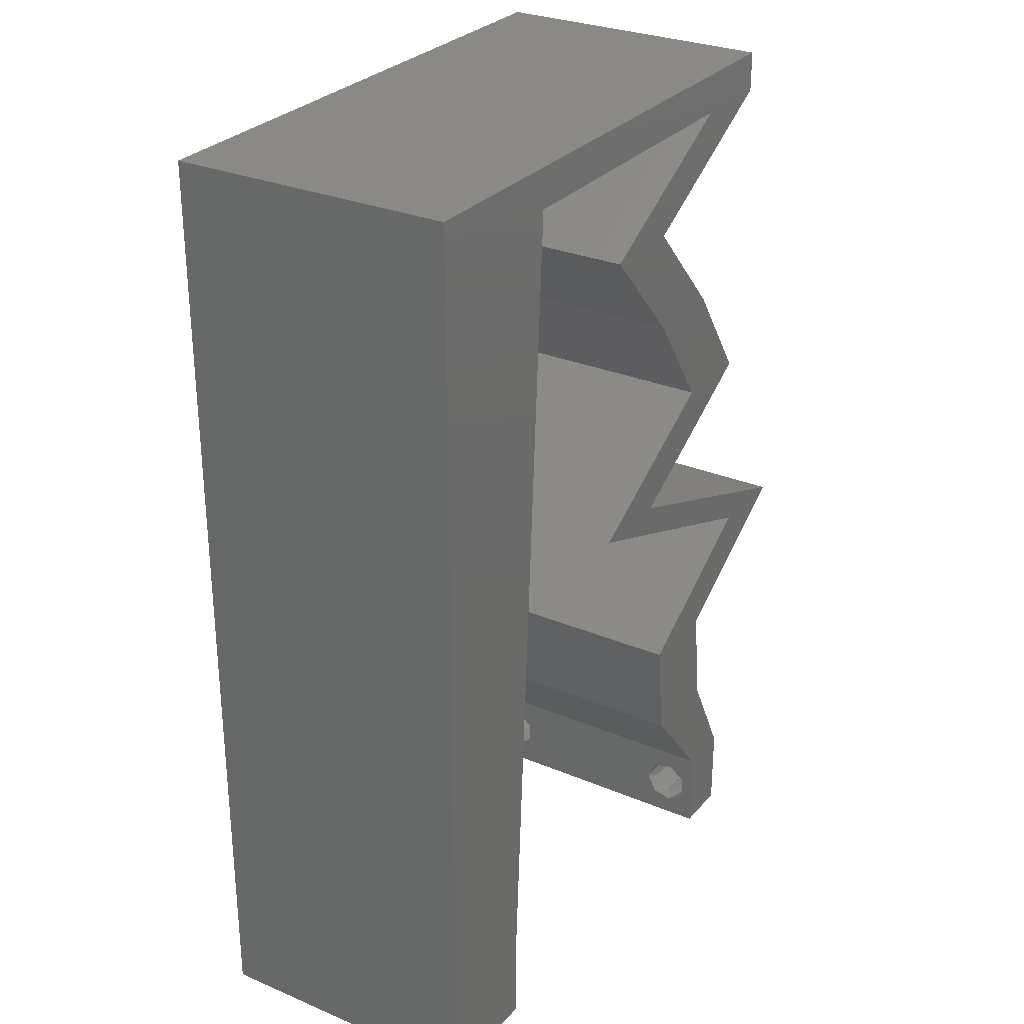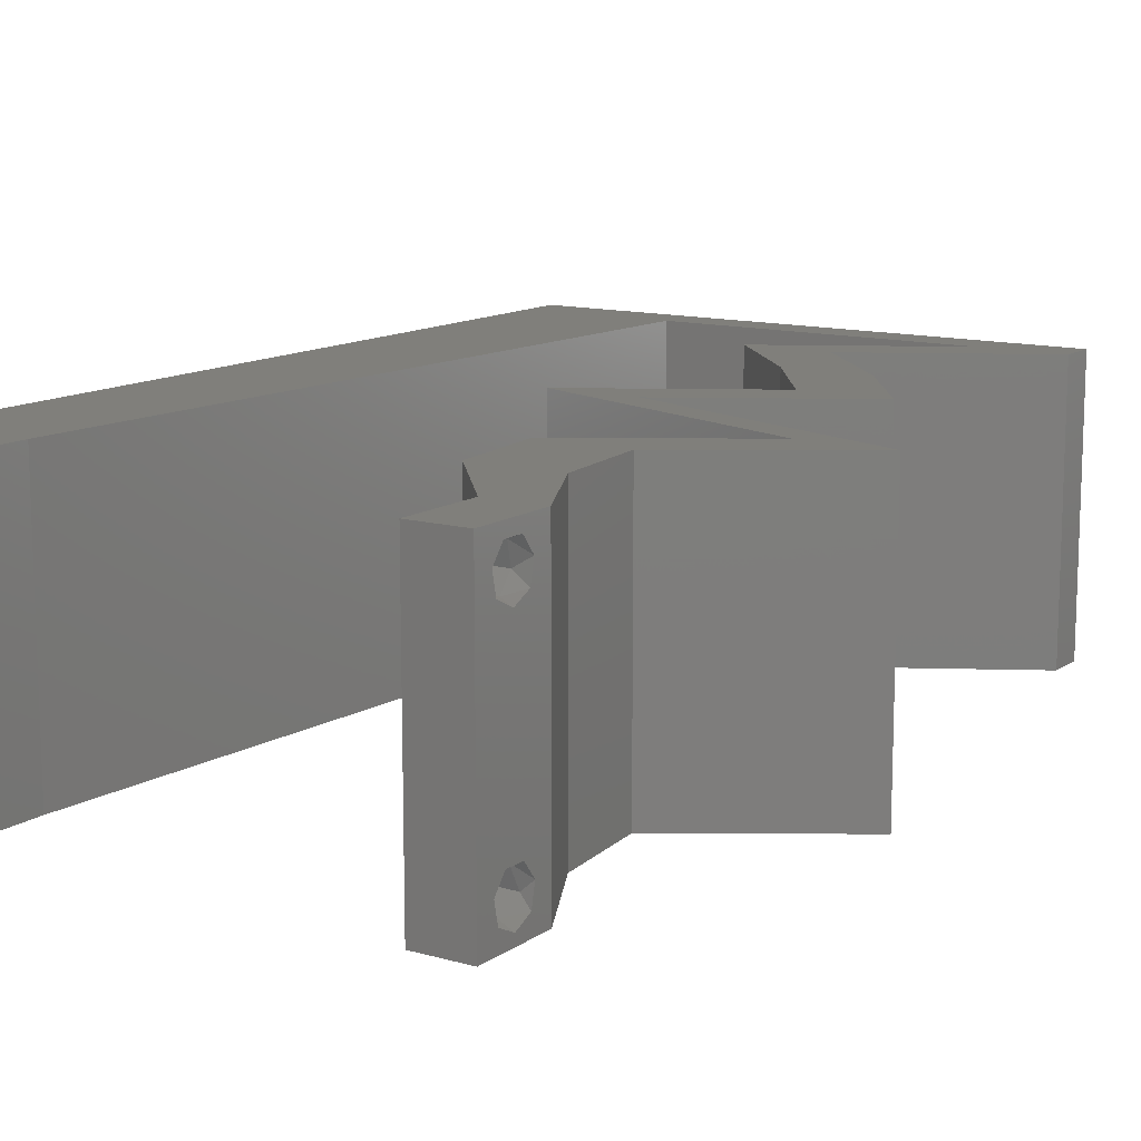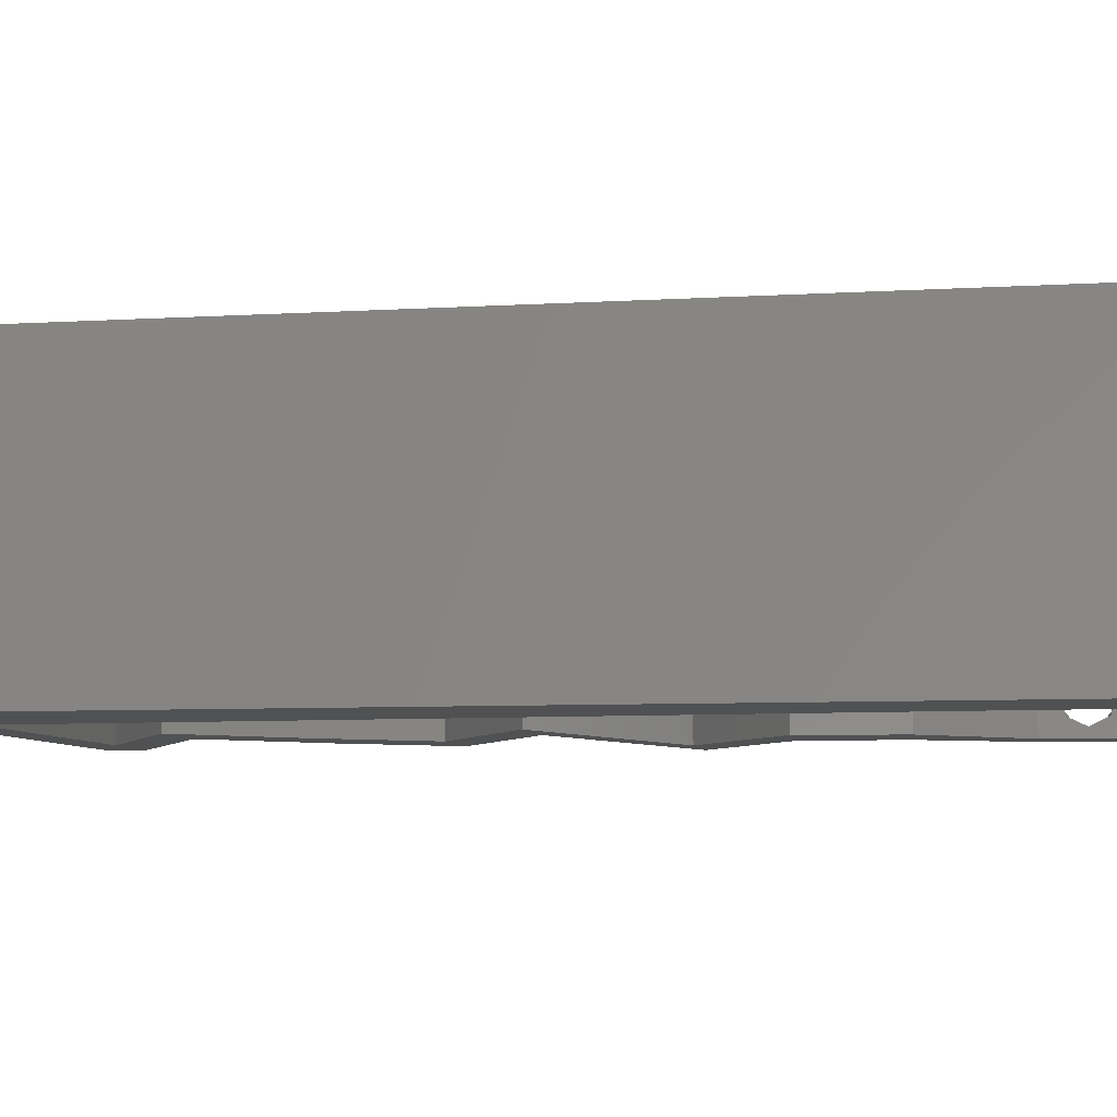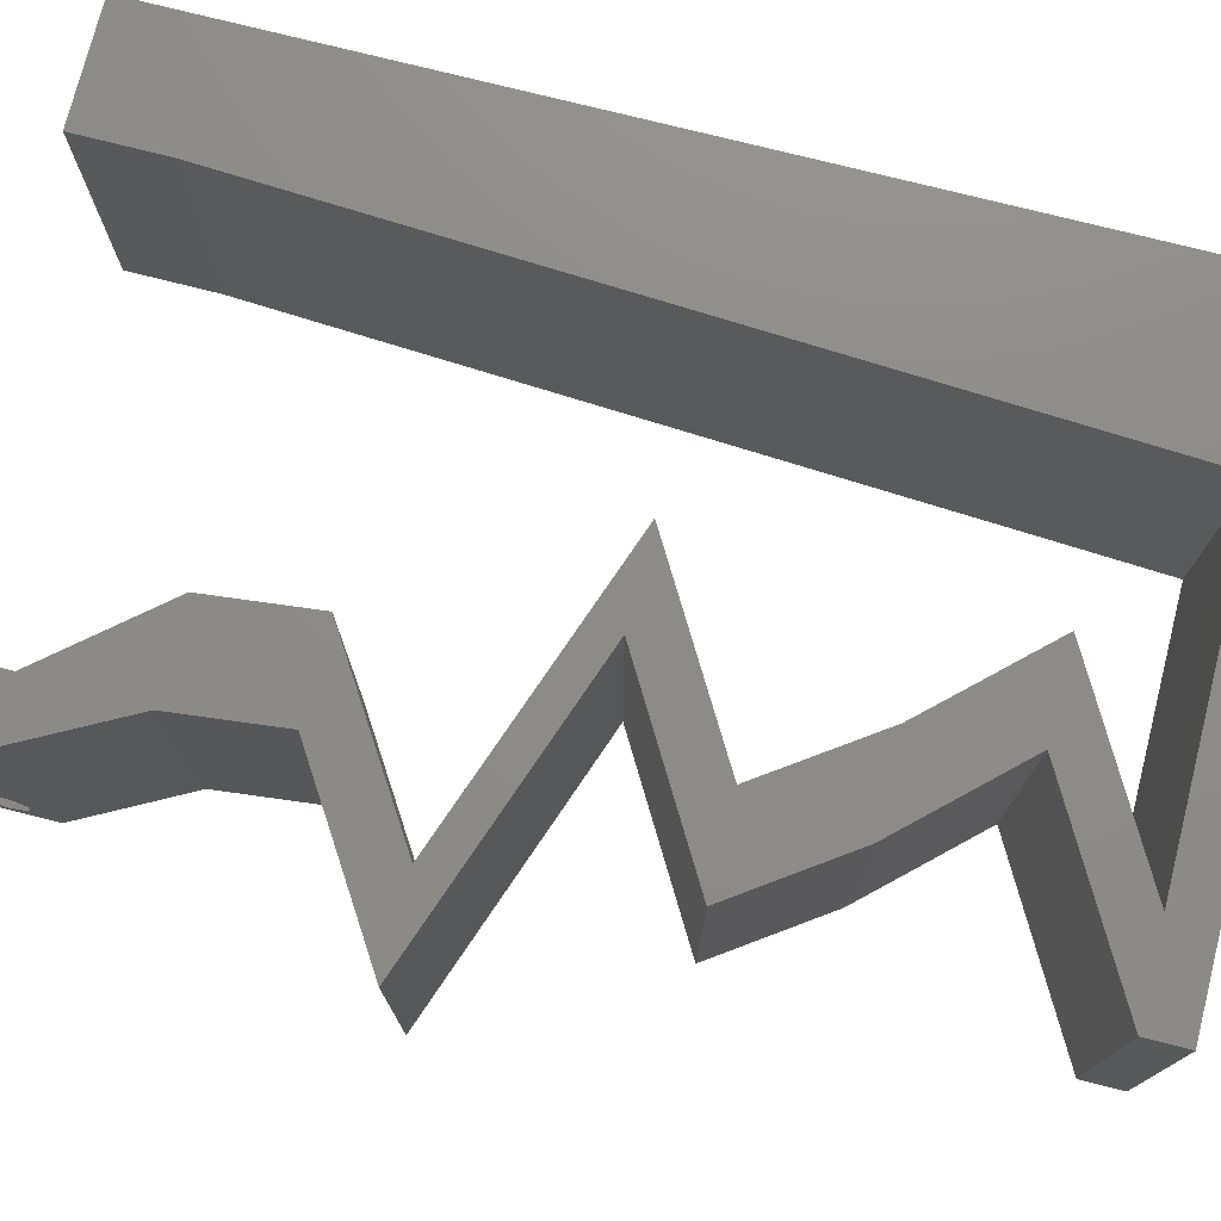
<metadata>
{"format":"stl","ext":"stl","renderer":"f3d","projection":"perspective","resolution":1024,"background":"white","views":[{"elev":28.8,"azim":-57.8,"up":"+Y"},{"elev":12.5,"azim":33.3,"up":"+Z"},{"elev":-6.7,"azim":-79.8,"up":"+Z"},{"elev":75.5,"azim":104.2,"up":"+Z"}]}
</metadata>
<code>
# stl→obj: 260 verts, 524 faces
v 0.04 0 0.01
v 0.04 -0.006 0.01
v 0.04 -0.002262 0.003932
v 0.04 -0.003 0.0159
v 0.04 -0.001671 0.00134
v 0.04 0 0
v 0.04 -0.001343 0.002778
v 0.04 -0.004657 0.002778
v 0.04 -0.006 0
v 0.04 -0.004329 0.00134
v 0.04 -0.003 0.0007
v 0.04 -0.004657 0.01798
v 0.04 -0.003738 0.01913
v 0.04 -0.006 0.02
v 0.04 -0.002262 0.01913
v 0.04 -0.001343 0.01798
v 0.04 0 0.02
v 0.04 -0.001671 0.01654
v 0.04 -0.004329 0.01654
v 0.04 -0.003738 0.003932
v 0.036 -0.006 0.01
v 0.036 0 0.01
v 0.036 -0.002262 0.003932
v 0.036 -0.003 0.0159
v 0.036 -0.001343 0.002778
v 0.036 0 0
v 0.036 -0.001671 0.00134
v 0.036 -0.004329 0.00134
v 0.036 -0.006 0
v 0.036 -0.004657 0.002778
v 0.036 -0.003 0.0007
v 0.036 0 0.02
v 0.036 -0.001343 0.01798
v 0.036 -0.002262 0.01913
v 0.036 -0.004657 0.01798
v 0.036 -0.006 0.02
v 0.036 -0.003738 0.01913
v 0.036 -0.001671 0.01654
v 0.036 -0.004329 0.01654
v 0.036 -0.003738 0.003932
v 0.02067 0.02861 0.02
v 0.02684 0.02861 0.02
v 0.02674 0.03218 0.02
v 0.01051 0.04577 0.02
v 0 0.036 0.02
v 0.009884 0.03433 0.02
v 0 0.048 0.02
v 0.008 0 0.02
v 0 0 0.02
v 0.004 -0.003 0.02
v 0 -0.006 0.02
v 0.008 -0.006 0.02
v 0 0.024 0.02
v 0 0.012 0.02
v 0.00468 0.0174 0.02
v 0.01 0.06 0.02
v 0 0.06 0.02
v 0.005346 0.05577 0.02
v 0.04663 0.02146 0.02
v 0.04046 0.02146 0.02
v 0.04103 0.01788 0.02
v 0.004157 0.005861 0.02
v 0.008628 0.01144 0.02
v 0.009256 0.02289 0.02
v 0.02925 0.0143 0.02
v 0.03003 0.007152 0.02
v 0.03273 0.01073 0.02
v 0.03542 0.0143 0.02
v 0.005277 0.02884 0.02
v 0.0362 0.007152 0.02
v 0.038 -0.003 0.02
v 0.01114 0.05722 0.02
v 0.03056 0.02503 0.02
v 0.03673 0.02503 0.02
v 0.03 0.06 0.02
v 0.02248 0.05722 0.02
v 0.03383 0.05722 0.02
v 0.04 0.05722 0.02
v 0.04 0.06 0.02
v 0.03369 0.05364 0.02
v 0.02738 0.05007 0.02
v 0.02782 0.04291 0.02
v 0.034 0.04291 0.02
v 0.02121 0.05007 0.02
v 0.02752 0.05364 0.02
v 0.03281 0.03576 0.02
v 0.03898 0.03576 0.02
v 0.03291 0.03218 0.02
v 0.03485 0.01788 0.02
v 0.02 0.06 0.02
v 0 -0.006 0.01
v 0 -0.003 0.015
v 0 0 0.01
v 0 -0.006 0
v 0 -0.003 0.005
v 0 0 0
v 0.004 -0.006 0.015
v 0.008 -0.006 0.01
v 0.004 -0.006 0.005
v 0.008 -0.006 0
v 0 0.06 0
v 0 0.051 0.0086
v 0 0.06 0.01
v 0 0.009 0.0114
v 0 0.048 0
v 0 0.0415 0.009767
v 0 0.03 0.01
v 0 0.036 0
v 0 0.024 0
v 0 0.0185 0.01023
v 0 0.012 0
v 0 0.005337 0.005128
v 0 0.05466 0.01487
v 0.02674 0.03218 0
v 0.02684 0.02861 0
v 0.02067 0.02861 0
v 0.01051 0.04577 0
v 0.009884 0.03433 0
v 0.008 0 0
v 0.004 -0.003 0
v 0.00468 0.0174 0
v 0.01 0.06 0
v 0.005346 0.05577 0
v 0.04046 0.02146 0
v 0.04663 0.02146 0
v 0.04103 0.01788 0
v 0.004157 0.005861 0
v 0.008628 0.01144 0
v 0.009256 0.02289 0
v 0.02925 0.0143 0
v 0.03273 0.01073 0
v 0.03003 0.007152 0
v 0.03542 0.0143 0
v 0.005277 0.02884 0
v 0.0362 0.007152 0
v 0.038 -0.003 0
v 0.01114 0.05722 0
v 0.03056 0.02503 0
v 0.03673 0.02503 0
v 0.03 0.06 0
v 0.03383 0.05722 0
v 0.02248 0.05722 0
v 0.04 0.06 0
v 0.04 0.05722 0
v 0.03369 0.05364 0
v 0.02782 0.04291 0
v 0.02738 0.05007 0
v 0.034 0.04291 0
v 0.02121 0.05007 0
v 0.02752 0.05364 0
v 0.03898 0.03576 0
v 0.03281 0.03576 0
v 0.03291 0.03218 0
v 0.03485 0.01788 0
v 0.02 0.06 0
v 0.008 0 0.01
v 0.008 -0.003 0.015
v 0.008 -0.003 0.005
v 0.015 0.06 0.01134
v 0.025 0.06 0.008977
v 0.006575 0.06 0.007337
v 0.03344 0.06 0.01273
v 0.04 0.06 0.01
v 0.03407 0.06 0.005945
v 0.005798 0.06 0.01422
v 0.04 0.05722 0.01
v 0.03356 0.05357 0.007517
v 0.02738 0.05007 0.01
v 0.03558 0.05471 0.01471
v 0.03124 0.05225 0.0146
v 0.03069 0.04649 0.015
v 0.034 0.04291 0.01
v 0.03069 0.04649 0.005
v 0.03649 0.03934 0.015
v 0.03898 0.03576 0.01
v 0.03649 0.03934 0.005
v 0.03086 0.03097 0.004905
v 0.02684 0.02861 0.01
v 0.03474 0.03326 0.004819
v 0.03109 0.03111 0.01476
v 0.03497 0.0334 0.01471
v 0.03295 0.03221 0.009706
v 0.03438 0.02588 0.007902
v 0.03976 0.02394 0.01265
v 0.04663 0.02146 0.01
v 0.04088 0.02353 0.006005
v 0.03179 0.02682 0.015
v 0.03542 0.0143 0.01
v 0.03581 0.01073 0.015
v 0.0362 0.007152 0.01
v 0.03581 0.01073 0.005
v 0.0381 0.003576 0.015
v 0.0381 0.003576 0.005
v 0.03302 0.003576 0.015
v 0.03003 0.007152 0.01
v 0.03302 0.003576 0.005
v 0.02964 0.01073 0.015
v 0.02925 0.0143 0.01
v 0.02964 0.01073 0.005
v 0.04046 0.02146 0.01
v 0.03292 0.02418 0.0121
v 0.02754 0.02613 0.007353
v 0.02067 0.02861 0.01
v 0.03551 0.02324 0.005
v 0.02642 0.02653 0.014
v 0.02881 0.03341 0.004905
v 0.03281 0.03576 0.01
v 0.02492 0.03112 0.004819
v 0.0288 0.0334 0.01471
v 0.02492 0.03111 0.01476
v 0.02678 0.03221 0.009706
v 0.03032 0.03934 0.015
v 0.02782 0.04291 0.01
v 0.03032 0.03934 0.005
v 0.02452 0.04649 0.015
v 0.02121 0.05007 0.01
v 0.02452 0.04649 0.005
v 0.02765 0.05371 0.007517
v 0.03383 0.05722 0.01
v 0.02563 0.05257 0.01471
v 0.02997 0.05503 0.0146
v 0.01996 0.05722 0.01142
v 0.01114 0.05722 0.01
v 0.027 0.05722 0.006948
v 0.02732 0.05722 0.01366
v 0.01067 0.04863 0.008292
v 0.008471 0.00859 0.008292
v 0.008968 0.01764 0.009703
v 0.01017 0.03957 0.009703
v 0.00957 0.02861 0.009926
v 0.008299 0.005455 0.015
v 0.0375 -0.003738 0.01607
v 0.03727 -0.002262 0.01607
v 0.03871 -0.002229 0.01608
v 0.03888 -0.003738 0.01607
v 0.03873 -0.003 0.0193
v 0.03727 -0.001671 0.01866
v 0.03875 -0.001671 0.01866
v 0.03727 -0.004329 0.01866
v 0.03873 -0.004657 0.01722
v 0.03725 -0.004657 0.01722
v 0.03725 -0.003 0.0193
v 0.03875 -0.004329 0.01866
v 0.03873 -0.001343 0.01722
v 0.03725 -0.001343 0.01722
v 0.038 -0.003744 0.0008712
v 0.0385 -0.002262 0.0008684
v 0.03712 -0.002262 0.0008684
v 0.03914 -0.003734 0.0008667
v 0.03727 -0.004329 0.00346
v 0.03873 -0.003 0.0041
v 0.03875 -0.004329 0.00346
v 0.03727 -0.001671 0.00346
v 0.03875 -0.001671 0.00346
v 0.03725 -0.003 0.0041
v 0.03739 -0.004655 0.002013
v 0.03882 -0.004657 0.002022
v 0.03798 -0.00134 0.002033
v 0.03687 -0.001344 0.002017
v 0.03914 -0.001343 0.00202
f 1 2 3
f 1 4 2
f 5 6 7
f 8 9 10
f 10 9 11
f 11 6 5
f 12 13 14
f 15 16 17
f 17 14 15
f 15 14 13
f 9 6 11
f 8 2 9
f 17 18 1
f 16 18 17
f 14 2 19
f 19 12 14
f 6 1 7
f 1 18 4
f 2 4 19
f 7 1 3
f 20 2 8
f 3 2 20
f 21 22 23
f 24 22 21
f 25 26 27
f 28 29 30
f 31 29 28
f 27 26 31
f 32 33 34
f 35 36 37
f 34 36 32
f 37 36 34
f 32 38 33
f 26 29 31
f 30 29 21
f 21 36 39
f 39 36 35
f 22 38 32
f 22 26 25
f 21 39 24
f 24 38 22
f 30 21 40
f 40 21 23
f 23 22 25
f 41 42 43
f 44 45 46
f 47 45 44
f 48 49 50
f 51 52 50
f 53 54 55
f 56 57 58
f 59 60 61
f 49 48 62
f 63 64 55
f 65 66 67
f 47 44 58
f 68 65 67
f 45 53 69
f 57 47 58
f 64 46 69
f 66 70 67
f 63 54 62
f 36 14 71
f 64 53 55
f 49 51 50
f 52 48 50
f 46 45 69
f 54 63 55
f 17 32 71
f 72 56 58
f 53 64 69
f 54 49 62
f 42 41 73
f 73 74 42
f 70 68 67
f 14 17 71
f 32 36 71
f 74 73 60
f 75 76 77
f 48 63 62
f 77 78 79
f 75 77 79
f 78 77 80
f 81 82 83
f 84 82 81
f 84 81 85
f 81 80 85
f 83 86 87
f 82 86 83
f 87 86 88
f 42 88 43
f 74 60 59
f 68 89 65
f 89 68 61
f 17 70 32
f 32 70 66
f 60 89 61
f 88 86 43
f 80 77 85
f 72 90 56
f 90 72 76
f 44 72 58
f 75 90 76
f 91 92 93
f 49 92 51
f 94 95 96
f 93 95 91
f 51 92 91
f 93 92 49
f 91 95 94
f 96 95 93
f 52 97 98
f 91 97 51
f 94 99 91
f 98 99 100
f 51 97 52
f 98 97 91
f 100 99 94
f 91 99 98
f 101 102 103
f 49 104 93
f 105 102 101
f 54 104 49
f 106 107 45
f 108 107 106
f 108 106 105
f 109 107 108
f 45 107 53
f 53 110 54
f 47 106 45
f 111 110 109
f 110 107 109
f 53 107 110
f 96 112 111
f 57 113 47
f 47 102 106
f 111 104 110
f 47 113 102
f 111 112 104
f 110 104 54
f 106 102 105
f 103 113 57
f 93 112 96
f 104 112 93
f 102 113 103
f 114 115 116
f 117 118 108
f 105 117 108
f 119 120 96
f 94 120 100
f 109 121 111
f 122 123 101
f 124 125 126
f 96 127 119
f 128 121 129
f 130 131 132
f 105 123 117
f 133 131 130
f 108 134 109
f 101 123 105
f 129 134 118
f 132 131 135
f 128 127 111
f 29 136 9
f 129 121 109
f 96 120 94
f 100 120 119
f 118 134 108
f 111 121 128
f 6 136 26
f 137 123 122
f 109 134 129
f 111 127 96
f 116 115 138
f 138 115 139
f 135 131 133
f 9 136 6
f 26 136 29
f 139 124 138
f 140 141 142
f 119 127 128
f 141 143 144
f 140 143 141
f 144 145 141
f 146 147 148
f 149 147 146
f 149 150 147
f 147 150 145
f 148 151 152
f 146 148 152
f 152 151 153
f 153 115 114
f 139 125 124
f 133 130 154
f 126 133 154
f 6 26 135
f 26 132 135
f 124 126 154
f 153 114 152
f 145 150 141
f 137 122 155
f 155 142 137
f 117 123 137
f 140 142 155
f 156 157 98
f 52 157 48
f 119 158 100
f 98 158 156
f 48 157 156
f 98 157 52
f 100 158 98
f 156 158 119
f 122 159 155
f 75 160 90
f 159 160 155
f 90 160 159
f 122 161 159
f 75 162 160
f 155 160 140
f 90 159 56
f 101 161 122
f 103 161 101
f 79 162 75
f 163 162 79
f 160 164 140
f 159 165 56
f 162 164 160
f 161 165 159
f 140 164 143
f 143 164 163
f 57 165 103
f 56 165 57
f 103 165 161
f 163 164 162
f 163 79 78
f 166 163 78
f 144 143 163
f 144 163 166
f 144 167 145
f 145 167 147
f 166 167 144
f 147 167 168
f 78 169 166
f 168 170 81
f 80 169 78
f 81 170 80
f 169 170 167
f 80 170 169
f 169 167 166
f 167 170 168
f 81 171 168
f 172 171 83
f 168 173 147
f 148 173 172
f 83 171 81
f 168 171 172
f 147 173 148
f 172 173 168
f 83 174 172
f 175 174 87
f 172 176 148
f 151 176 175
f 87 174 83
f 172 174 175
f 148 176 151
f 175 176 172
f 115 177 178
f 175 179 151
f 178 180 42
f 87 181 175
f 42 180 88
f 88 181 87
f 151 179 153
f 153 177 115
f 180 181 88
f 180 182 181
f 179 177 153
f 181 182 175
f 178 182 180
f 182 177 179
f 182 179 175
f 178 177 182
f 178 183 115
f 115 183 139
f 59 184 74
f 185 184 59
f 139 186 125
f 74 187 42
f 42 187 178
f 125 186 185
f 184 187 74
f 183 187 184
f 139 183 186
f 178 187 183
f 183 184 186
f 186 184 185
f 188 185 61
f 126 185 188
f 185 59 61
f 61 68 188
f 126 125 185
f 188 133 126
f 70 189 68
f 188 189 190
f 133 191 135
f 190 191 188
f 68 189 188
f 190 189 70
f 188 191 133
f 135 191 190
f 70 192 190
f 1 192 17
f 6 193 1
f 190 193 135
f 17 192 70
f 190 192 1
f 135 193 6
f 1 193 190
f 2 14 36
f 21 2 36
f 29 9 2
f 29 2 21
f 32 194 22
f 195 194 66
f 22 196 26
f 132 196 195
f 66 194 32
f 22 194 195
f 195 196 22
f 26 196 132
f 65 197 66
f 195 197 198
f 132 199 130
f 198 199 195
f 66 197 195
f 198 197 65
f 195 199 132
f 130 199 198
f 198 89 200
f 154 198 200
f 198 65 89
f 200 89 60
f 154 130 198
f 200 124 154
f 60 201 200
f 73 201 60
f 138 202 116
f 116 202 203
f 124 204 138
f 41 205 73
f 203 205 41
f 200 204 124
f 138 204 202
f 202 204 201
f 205 201 73
f 201 204 200
f 205 202 201
f 203 202 205
f 152 206 207
f 203 208 116
f 207 209 86
f 41 210 203
f 43 210 41
f 86 209 43
f 116 208 114
f 114 206 152
f 43 209 210
f 209 211 210
f 208 206 114
f 210 211 203
f 207 211 209
f 211 206 208
f 211 208 203
f 207 206 211
f 86 212 207
f 213 212 82
f 207 214 152
f 146 214 213
f 82 212 86
f 207 212 213
f 152 214 146
f 213 214 207
f 82 215 213
f 216 215 84
f 213 217 146
f 149 217 216
f 213 215 216
f 84 215 82
f 146 217 149
f 216 217 213
f 149 218 150
f 150 218 141
f 216 218 149
f 141 218 219
f 84 220 216
f 219 221 77
f 85 220 84
f 77 221 85
f 220 221 218
f 85 221 220
f 220 218 216
f 218 221 219
f 142 222 137
f 223 222 72
f 72 222 76
f 141 224 142
f 142 224 222
f 219 224 141
f 76 225 77
f 77 225 219
f 222 224 225
f 76 222 225
f 225 224 219
f 137 222 223
f 44 226 72
f 223 226 137
f 119 227 156
f 137 226 117
f 128 227 119
f 129 228 128
f 117 229 118
f 64 230 46
f 129 230 228
f 229 230 118
f 228 230 64
f 46 230 229
f 118 230 129
f 63 228 64
f 46 229 44
f 63 231 227
f 63 227 228
f 229 226 44
f 48 231 63
f 228 227 128
f 117 226 229
f 156 231 48
f 227 231 156
f 72 226 223
f 4 24 232
f 24 4 233
f 233 4 234
f 4 232 235
f 236 237 238
f 239 240 241
f 237 236 242
f 240 239 243
f 239 236 243
f 236 239 242
f 237 244 238
f 244 237 245
f 244 245 234
f 245 233 234
f 240 232 241
f 232 240 235
f 15 13 236
f 35 37 239
f 34 33 237
f 12 19 240
f 15 236 238
f 35 239 241
f 239 37 242
f 236 13 243
f 34 237 242
f 12 240 243
f 16 15 238
f 39 35 241
f 37 34 242
f 13 12 243
f 232 39 241
f 237 33 245
f 33 38 245
f 18 16 244
f 244 16 238
f 38 24 233
f 38 233 245
f 240 19 235
f 18 244 234
f 24 39 232
f 19 4 235
f 4 18 234
f 11 31 246
f 31 11 247
f 31 247 248
f 11 246 249
f 250 251 252
f 251 253 254
f 251 250 255
f 253 251 255
f 246 28 256
f 250 252 256
f 256 252 257
f 31 28 246
f 248 258 259
f 247 258 248
f 28 30 256
f 30 250 256
f 3 20 251
f 23 25 253
f 30 40 250
f 3 251 254
f 251 20 252
f 23 253 255
f 250 40 255
f 20 8 252
f 7 3 254
f 40 23 255
f 254 253 258
f 246 256 257
f 252 8 257
f 247 5 260
f 258 247 260
f 8 10 257
f 253 25 259
f 7 254 260
f 11 5 247
f 246 257 249
f 258 253 259
f 27 31 248
f 254 258 260
f 257 10 249
f 27 248 259
f 25 27 259
f 5 7 260
f 10 11 249

</code>
